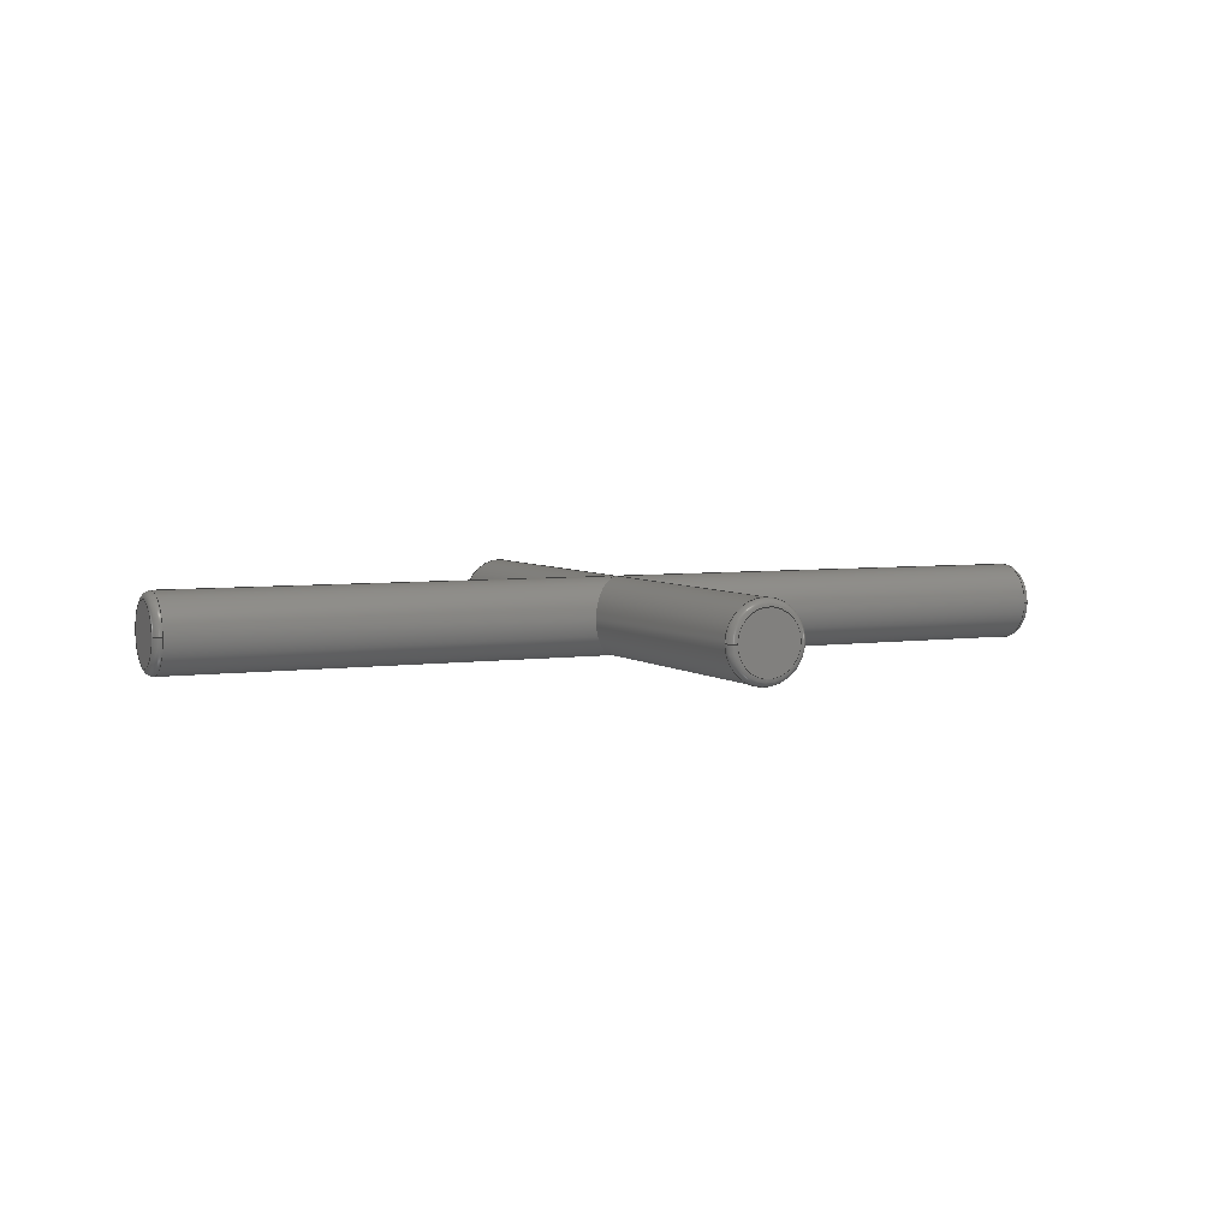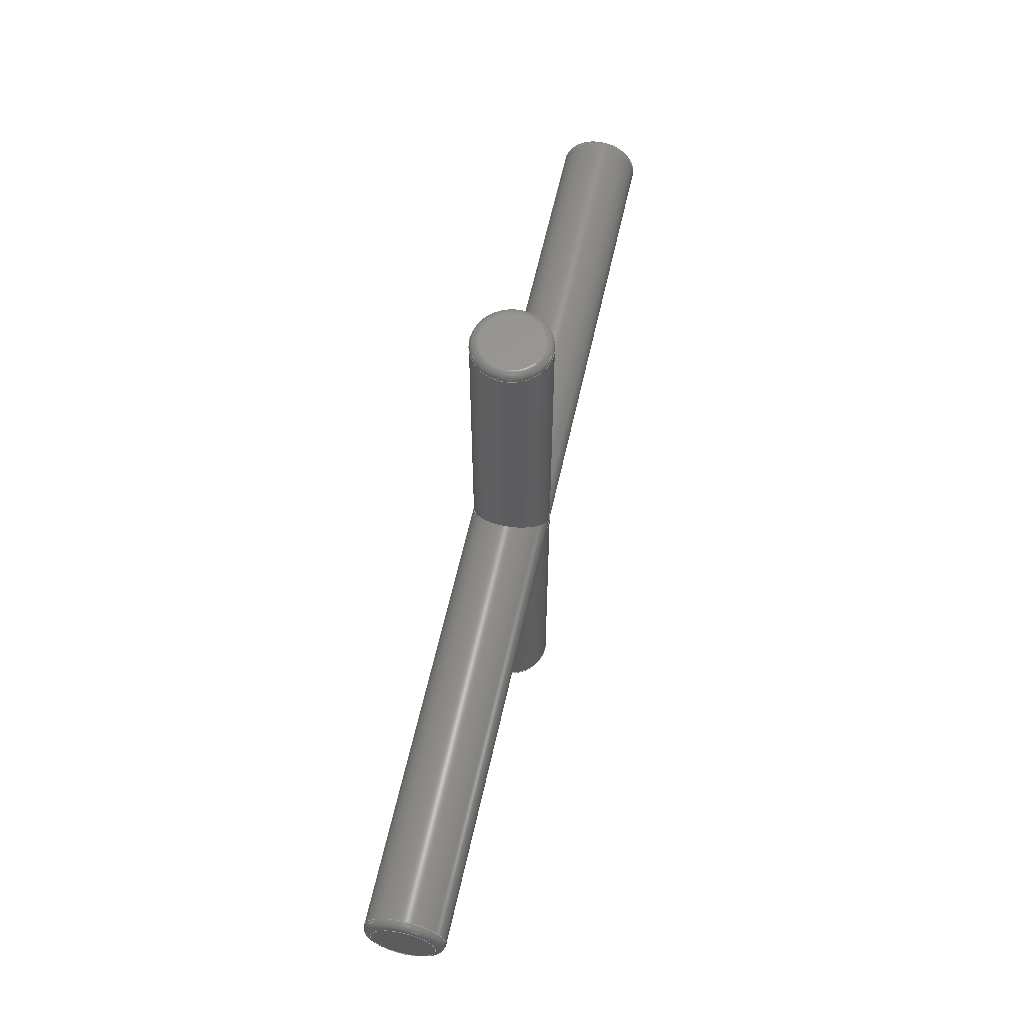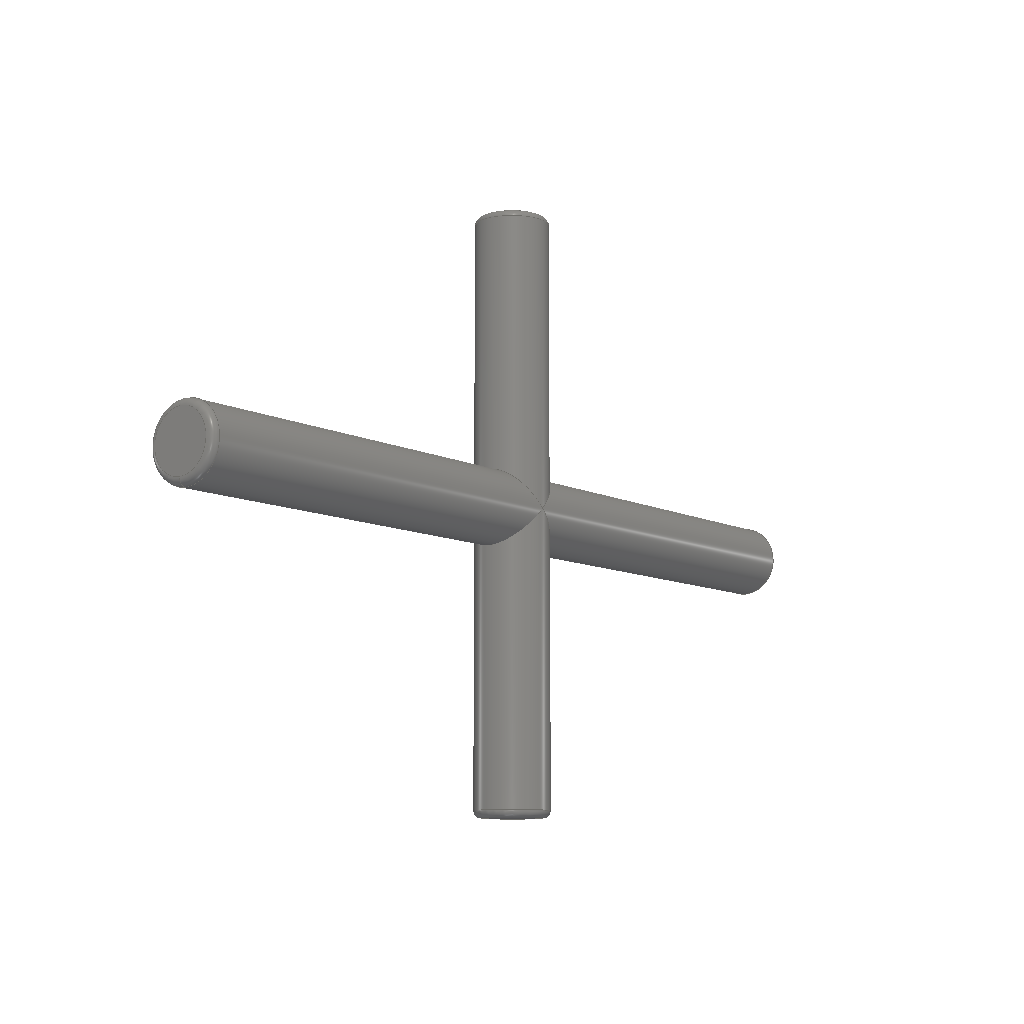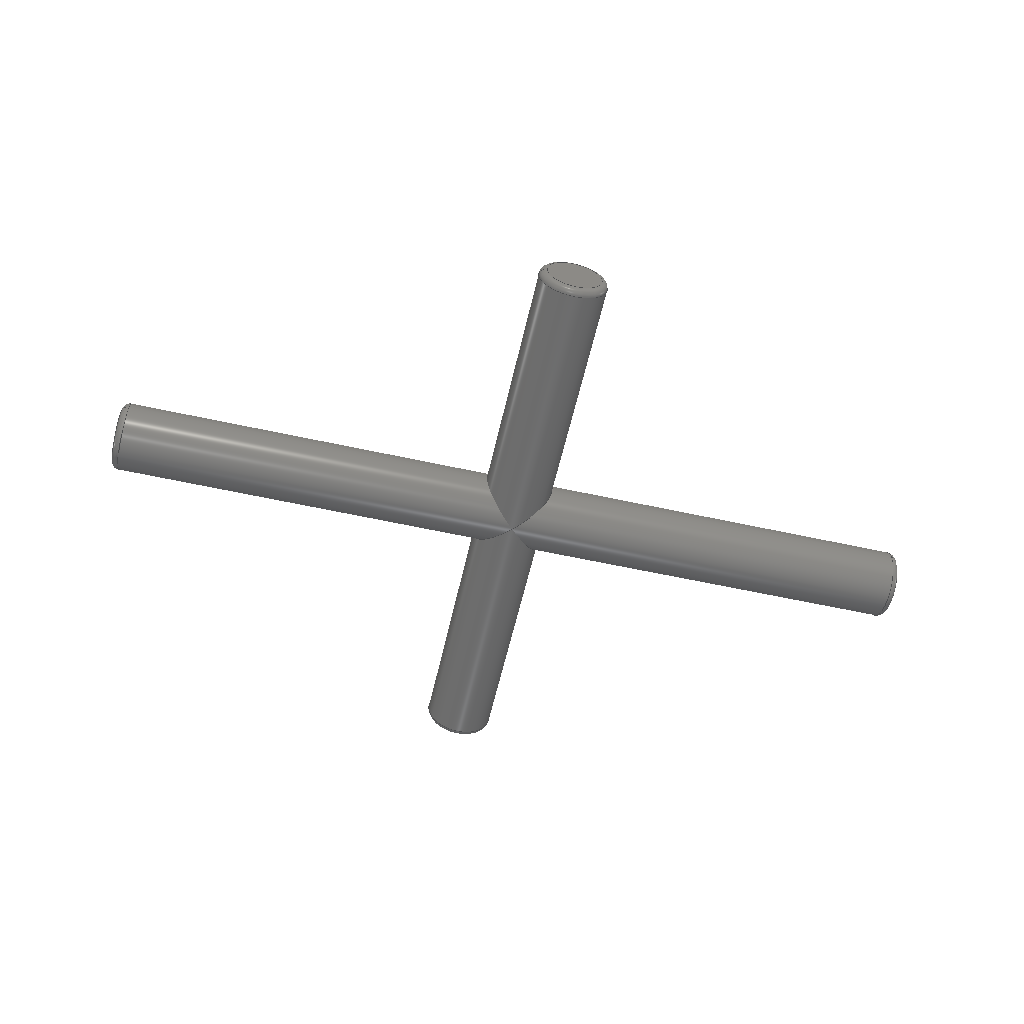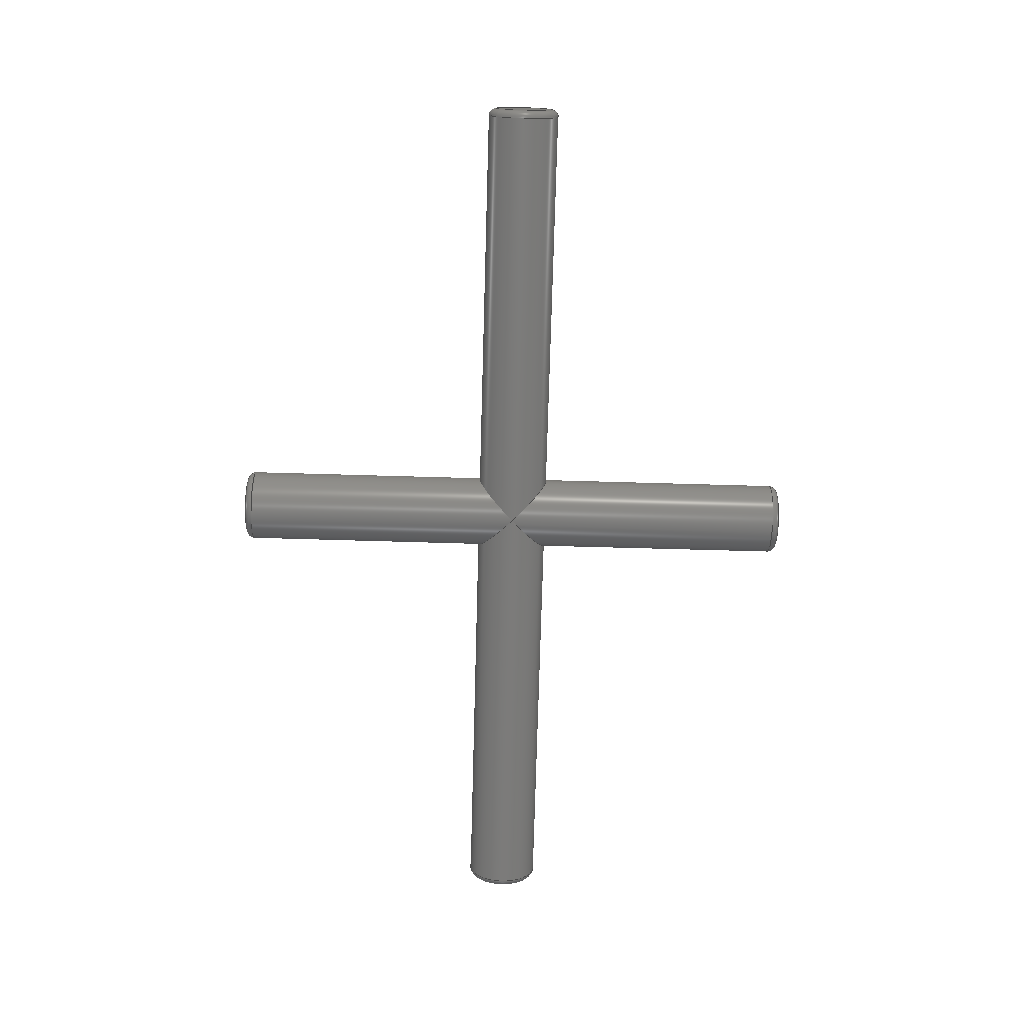
<metadata>
{"format":"step","ext":"step","renderer":"f3d","projection":"perspective","resolution":1024,"background":"white","views":[{"elev":4.8,"azim":154.9,"up":"+Y"},{"elev":60.5,"azim":-77.6,"up":"+Z"},{"elev":-9.4,"azim":-52.7,"up":"+Z"},{"elev":-59.0,"azim":167.2,"up":"+Y"},{"elev":-74.9,"azim":88.4,"up":"+Y"}]}
</metadata>
<code>
ISO-10303-21;
DATA;
#1=SHAPE_REPRESENTATION_RELATIONSHIP('','',#136,#2);
#2=ADVANCED_BREP_SHAPE_REPRESENTATION('',(#134),#248);
#3=TOROIDAL_SURFACE('',#158,0.004,0.001);
#4=TOROIDAL_SURFACE('',#159,0.004,0.001);
#5=TOROIDAL_SURFACE('',#160,0.004,0.001);
#6=TOROIDAL_SURFACE('',#161,0.004,0.001);
#7=PLANE('',#142);
#8=PLANE('',#144);
#9=PLANE('',#149);
#10=PLANE('',#156);
#11=ELLIPSE('',#140,0.007071,0.005);
#12=ELLIPSE('',#141,0.007071,0.005);
#13=ELLIPSE('',#148,0.007071,0.005);
#14=ELLIPSE('',#153,0.007071,0.005);
#15=ORIENTED_EDGE('',*,*,#39,.T.);
#16=ORIENTED_EDGE('',*,*,#40,.F.);
#17=ORIENTED_EDGE('',*,*,#41,.F.);
#18=ORIENTED_EDGE('',*,*,#42,.T.);
#19=ORIENTED_EDGE('',*,*,#43,.T.);
#20=ORIENTED_EDGE('',*,*,#44,.T.);
#21=ORIENTED_EDGE('',*,*,#45,.T.);
#22=ORIENTED_EDGE('',*,*,#40,.T.);
#23=ORIENTED_EDGE('',*,*,#46,.T.);
#24=ORIENTED_EDGE('',*,*,#47,.T.);
#25=ORIENTED_EDGE('',*,*,#48,.F.);
#26=ORIENTED_EDGE('',*,*,#45,.F.);
#27=ORIENTED_EDGE('',*,*,#49,.T.);
#28=ORIENTED_EDGE('',*,*,#41,.T.);
#29=ORIENTED_EDGE('',*,*,#48,.T.);
#30=ORIENTED_EDGE('',*,*,#50,.T.);
#31=ORIENTED_EDGE('',*,*,#46,.F.);
#32=ORIENTED_EDGE('',*,*,#47,.F.);
#33=ORIENTED_EDGE('',*,*,#43,.F.);
#34=ORIENTED_EDGE('',*,*,#44,.F.);
#35=ORIENTED_EDGE('',*,*,#39,.F.);
#36=ORIENTED_EDGE('',*,*,#42,.F.);
#37=ORIENTED_EDGE('',*,*,#49,.F.);
#38=ORIENTED_EDGE('',*,*,#50,.F.);
#39=EDGE_CURVE('',#51,#51,#61,.F.);
#40=EDGE_CURVE('',#52,#53,#11,.T.);
#41=EDGE_CURVE('',#53,#52,#12,.T.);
#42=EDGE_CURVE('',#54,#54,#62,.T.);
#43=EDGE_CURVE('',#55,#55,#63,.F.);
#44=EDGE_CURVE('',#56,#56,#64,.T.);
#45=EDGE_CURVE('',#53,#52,#13,.F.);
#46=EDGE_CURVE('',#57,#57,#65,.F.);
#47=EDGE_CURVE('',#58,#58,#66,.T.);
#48=EDGE_CURVE('',#52,#53,#14,.F.);
#49=EDGE_CURVE('',#59,#59,#67,.F.);
#50=EDGE_CURVE('',#60,#60,#68,.T.);
#51=VERTEX_POINT('',#215);
#52=VERTEX_POINT('',#217);
#53=VERTEX_POINT('',#218);
#54=VERTEX_POINT('',#222);
#55=VERTEX_POINT('',#225);
#56=VERTEX_POINT('',#228);
#57=VERTEX_POINT('',#232);
#58=VERTEX_POINT('',#235);
#59=VERTEX_POINT('',#239);
#60=VERTEX_POINT('',#242);
#61=CIRCLE('',#139,0.005);
#62=CIRCLE('',#143,0.004);
#63=CIRCLE('',#145,0.004);
#64=CIRCLE('',#147,0.005);
#65=CIRCLE('',#150,0.004);
#66=CIRCLE('',#152,0.005);
#67=CIRCLE('',#155,0.005);
#68=CIRCLE('',#157,0.004);
#69=EDGE_LOOP('',(#15));
#70=EDGE_LOOP('',(#16,#17));
#71=EDGE_LOOP('',(#18));
#72=EDGE_LOOP('',(#19));
#73=EDGE_LOOP('',(#20));
#74=EDGE_LOOP('',(#21,#22));
#75=EDGE_LOOP('',(#23));
#76=EDGE_LOOP('',(#24));
#77=EDGE_LOOP('',(#25,#26));
#78=EDGE_LOOP('',(#27));
#79=EDGE_LOOP('',(#28,#29));
#80=EDGE_LOOP('',(#30));
#81=EDGE_LOOP('',(#31));
#82=EDGE_LOOP('',(#32));
#83=EDGE_LOOP('',(#33));
#84=EDGE_LOOP('',(#34));
#85=EDGE_LOOP('',(#35));
#86=EDGE_LOOP('',(#36));
#87=EDGE_LOOP('',(#37));
#88=EDGE_LOOP('',(#38));
#89=FACE_BOUND('',#69,.T.);
#90=FACE_BOUND('',#70,.T.);
#91=FACE_BOUND('',#71,.T.);
#92=FACE_BOUND('',#72,.T.);
#93=FACE_BOUND('',#73,.T.);
#94=FACE_BOUND('',#74,.T.);
#95=FACE_BOUND('',#75,.T.);
#96=FACE_BOUND('',#76,.T.);
#97=FACE_BOUND('',#77,.T.);
#98=FACE_BOUND('',#78,.T.);
#99=FACE_BOUND('',#79,.T.);
#100=FACE_BOUND('',#80,.T.);
#101=FACE_BOUND('',#81,.T.);
#102=FACE_BOUND('',#82,.T.);
#103=FACE_BOUND('',#83,.T.);
#104=FACE_BOUND('',#84,.T.);
#105=FACE_BOUND('',#85,.T.);
#106=FACE_BOUND('',#86,.T.);
#107=FACE_BOUND('',#87,.T.);
#108=FACE_BOUND('',#88,.T.);
#109=CYLINDRICAL_SURFACE('',#138,0.005);
#110=CYLINDRICAL_SURFACE('',#146,0.005);
#111=CYLINDRICAL_SURFACE('',#151,0.005);
#112=CYLINDRICAL_SURFACE('',#154,0.005);
#113=ADVANCED_FACE('',(#89,#90),#109,.T.);
#114=ADVANCED_FACE('',(#91),#7,.T.);
#115=ADVANCED_FACE('',(#92),#8,.F.);
#116=ADVANCED_FACE('',(#93,#94),#110,.T.);
#117=ADVANCED_FACE('',(#95),#9,.F.);
#118=ADVANCED_FACE('',(#96,#97),#111,.T.);
#119=ADVANCED_FACE('',(#98,#99),#112,.T.);
#120=ADVANCED_FACE('',(#100),#10,.T.);
#121=ADVANCED_FACE('',(#101,#102),#3,.T.);
#122=ADVANCED_FACE('',(#103,#104),#4,.T.);
#123=ADVANCED_FACE('',(#105,#106),#5,.T.);
#124=ADVANCED_FACE('',(#107,#108),#6,.T.);
#125=CLOSED_SHELL('',(#113,#114,#115,#116,#117,#118,#119,#120,#121,#122,
#123,#124));
#126=STYLED_ITEM('',(#127),#134);
#127=PRESENTATION_STYLE_ASSIGNMENT((#128));
#128=SURFACE_STYLE_USAGE(.BOTH.,#129);
#129=SURFACE_SIDE_STYLE('',(#130));
#130=SURFACE_STYLE_FILL_AREA(#131);
#131=FILL_AREA_STYLE('',(#132));
#132=FILL_AREA_STYLE_COLOUR('',#133);
#133=COLOUR_RGB('',0.6157,0.8118,0.9294);
#134=MANIFOLD_SOLID_BREP('Part 1',#125);
#135=SHAPE_DEFINITION_REPRESENTATION(#253,#136);
#136=SHAPE_REPRESENTATION('Part 1',(#137),#248);
#137=AXIS2_PLACEMENT_3D('',#212,#162,#163);
#138=AXIS2_PLACEMENT_3D('',#213,#164,#165);
#139=AXIS2_PLACEMENT_3D('',#214,#166,#167);
#140=AXIS2_PLACEMENT_3D('',#216,#168,#169);
#141=AXIS2_PLACEMENT_3D('',#219,#170,#171);
#142=AXIS2_PLACEMENT_3D('',#220,#172,#173);
#143=AXIS2_PLACEMENT_3D('',#221,#174,#175);
#144=AXIS2_PLACEMENT_3D('',#223,#176,#177);
#145=AXIS2_PLACEMENT_3D('',#224,#178,#179);
#146=AXIS2_PLACEMENT_3D('',#226,#180,#181);
#147=AXIS2_PLACEMENT_3D('',#227,#182,#183);
#148=AXIS2_PLACEMENT_3D('',#229,#184,#185);
#149=AXIS2_PLACEMENT_3D('',#230,#186,#187);
#150=AXIS2_PLACEMENT_3D('',#231,#188,#189);
#151=AXIS2_PLACEMENT_3D('',#233,#190,#191);
#152=AXIS2_PLACEMENT_3D('',#234,#192,#193);
#153=AXIS2_PLACEMENT_3D('',#236,#194,#195);
#154=AXIS2_PLACEMENT_3D('',#237,#196,#197);
#155=AXIS2_PLACEMENT_3D('',#238,#198,#199);
#156=AXIS2_PLACEMENT_3D('',#240,#200,#201);
#157=AXIS2_PLACEMENT_3D('',#241,#202,#203);
#158=AXIS2_PLACEMENT_3D('',#243,#204,#205);
#159=AXIS2_PLACEMENT_3D('',#244,#206,#207);
#160=AXIS2_PLACEMENT_3D('',#245,#208,#209);
#161=AXIS2_PLACEMENT_3D('',#246,#210,#211);
#162=DIRECTION('',(0,0,1));
#163=DIRECTION('',(1,0,0));
#164=DIRECTION('',(-1,0,0));
#165=DIRECTION('',(0,0,1));
#166=DIRECTION('',(1,0,0));
#167=DIRECTION('',(0,0,-1));
#168=DIRECTION('',(-0.7071,0,-0.7071));
#169=DIRECTION('',(-0.7071,0,0.7071));
#170=DIRECTION('',(-0.7071,0,0.7071));
#171=DIRECTION('',(-0.7071,0,-0.7071));
#172=DIRECTION('',(1,0,0));
#173=DIRECTION('',(0,1,0));
#174=DIRECTION('',(1,0,0));
#175=DIRECTION('',(0,0,-1));
#176=DIRECTION('',(0,0,1));
#177=DIRECTION('',(1,0,0));
#178=DIRECTION('',(0,0,1));
#179=DIRECTION('',(1,0,0));
#180=DIRECTION('',(0,0,-1));
#181=DIRECTION('',(-1,0,0));
#182=DIRECTION('',(0,0,1));
#183=DIRECTION('',(1,0,0));
#184=DIRECTION('',(-0.7071,0,0.7071));
#185=DIRECTION('',(-0.7071,0,-0.7071));
#186=DIRECTION('',(1,0,0));
#187=DIRECTION('',(0,1,0));
#188=DIRECTION('',(1,0,0));
#189=DIRECTION('',(0,0,-1));
#190=DIRECTION('',(-1,0,0));
#191=DIRECTION('',(0,0,1));
#192=DIRECTION('',(1,0,0));
#193=DIRECTION('',(0,0,-1));
#194=DIRECTION('',(-0.7071,0,-0.7071));
#195=DIRECTION('',(-0.7071,0,0.7071));
#196=DIRECTION('',(0,0,-1));
#197=DIRECTION('',(-1,0,0));
#198=DIRECTION('',(0,0,1));
#199=DIRECTION('',(1,0,0));
#200=DIRECTION('',(0,0,1));
#201=DIRECTION('',(1,0,0));
#202=DIRECTION('',(0,0,1));
#203=DIRECTION('',(1,0,0));
#204=DIRECTION('',(1,0,0));
#205=DIRECTION('',(0,0,-1));
#206=DIRECTION('',(0,0,1));
#207=DIRECTION('',(1,0,0));
#208=DIRECTION('',(1,0,0));
#209=DIRECTION('',(0,0,-1));
#210=DIRECTION('',(0,0,1));
#211=DIRECTION('',(1,0,0));
#212=CARTESIAN_POINT('',(0,0,0));
#213=CARTESIAN_POINT('',(0.06,0,3.062e-19));
#214=CARTESIAN_POINT('',(0.059,0,3.062e-19));
#215=CARTESIAN_POINT('',(0.059,0,-0.005));
#216=CARTESIAN_POINT('',(0,1.531e-19,1.531e-19));
#217=CARTESIAN_POINT('',(0,0.005,1.531e-19));
#218=CARTESIAN_POINT('',(0,-0.005,1.531e-19));
#219=CARTESIAN_POINT('',(0,1.531e-19,1.531e-19));
#220=CARTESIAN_POINT('',(0.06,0,0));
#221=CARTESIAN_POINT('',(0.06,0,3.062e-19));
#222=CARTESIAN_POINT('',(0.06,0,-0.004));
#223=CARTESIAN_POINT('',(0,0,-0.04));
#224=CARTESIAN_POINT('',(0,3.062e-19,-0.04));
#225=CARTESIAN_POINT('',(0.004,3.062e-19,-0.04));
#226=CARTESIAN_POINT('',(0,3.062e-19,0.04));
#227=CARTESIAN_POINT('',(0,3.062e-19,-0.039));
#228=CARTESIAN_POINT('',(0.005,3.062e-19,-0.039));
#229=CARTESIAN_POINT('',(0,1.531e-19,1.531e-19));
#230=CARTESIAN_POINT('',(-0.06,0,0));
#231=CARTESIAN_POINT('',(-0.06,0,3.062e-19));
#232=CARTESIAN_POINT('',(-0.06,0,-0.004));
#233=CARTESIAN_POINT('',(0.06,0,3.062e-19));
#234=CARTESIAN_POINT('',(-0.059,0,3.062e-19));
#235=CARTESIAN_POINT('',(-0.059,0,-0.005));
#236=CARTESIAN_POINT('',(0,1.531e-19,1.531e-19));
#237=CARTESIAN_POINT('',(0,3.062e-19,0.04));
#238=CARTESIAN_POINT('',(0,3.062e-19,0.039));
#239=CARTESIAN_POINT('',(0.005,3.062e-19,0.039));
#240=CARTESIAN_POINT('',(0,0,0.04));
#241=CARTESIAN_POINT('',(0,3.062e-19,0.04));
#242=CARTESIAN_POINT('',(0.004,3.062e-19,0.04));
#243=CARTESIAN_POINT('',(-0.059,0,3.062e-19));
#244=CARTESIAN_POINT('',(0,3.062e-19,-0.039));
#245=CARTESIAN_POINT('',(0.059,0,3.062e-19));
#246=CARTESIAN_POINT('',(0,3.062e-19,0.039));
#247=MECHANICAL_DESIGN_GEOMETRIC_PRESENTATION_REPRESENTATION('',(#126),
#248);
#248=(
GEOMETRIC_REPRESENTATION_CONTEXT(3)
GLOBAL_UNCERTAINTY_ASSIGNED_CONTEXT((#249))
GLOBAL_UNIT_ASSIGNED_CONTEXT((#252,#251,#250))
REPRESENTATION_CONTEXT('Part 1','TOP_LEVEL_ASSEMBLY_PART')
);
#249=UNCERTAINTY_MEASURE_WITH_UNIT(LENGTH_MEASURE(5e-06),#252,
'DISTANCE_ACCURACY_VALUE','Maximum Tolerance applied to model');
#250=(
NAMED_UNIT(*)
SI_UNIT($,.STERADIAN.)
SOLID_ANGLE_UNIT()
);
#251=(
NAMED_UNIT(*)
PLANE_ANGLE_UNIT()
SI_UNIT($,.RADIAN.)
);
#252=(
LENGTH_UNIT()
NAMED_UNIT(*)
SI_UNIT($,.METRE.)
);
#253=PRODUCT_DEFINITION_SHAPE('','',#254);
#254=PRODUCT_DEFINITION('','',#256,#255);
#255=PRODUCT_DEFINITION_CONTEXT('',#262,'design');
#256=PRODUCT_DEFINITION_FORMATION_WITH_SPECIFIED_SOURCE('','',#258,
 .NOT_KNOWN.);
#257=PRODUCT_RELATED_PRODUCT_CATEGORY('','',(#258));
#258=PRODUCT('Part 1','Part 1','Part 1',(#260));
#259=PRODUCT_CATEGORY('','');
#260=PRODUCT_CONTEXT('',#262,'mechanical');
#261=APPLICATION_PROTOCOL_DEFINITION('international standard',
'ap242_managed_model_based_3d_engineering',2011,#262);
#262=APPLICATION_CONTEXT('managed model based 3d engineering');
ENDSEC;
END-ISO-10303-21;

</code>
